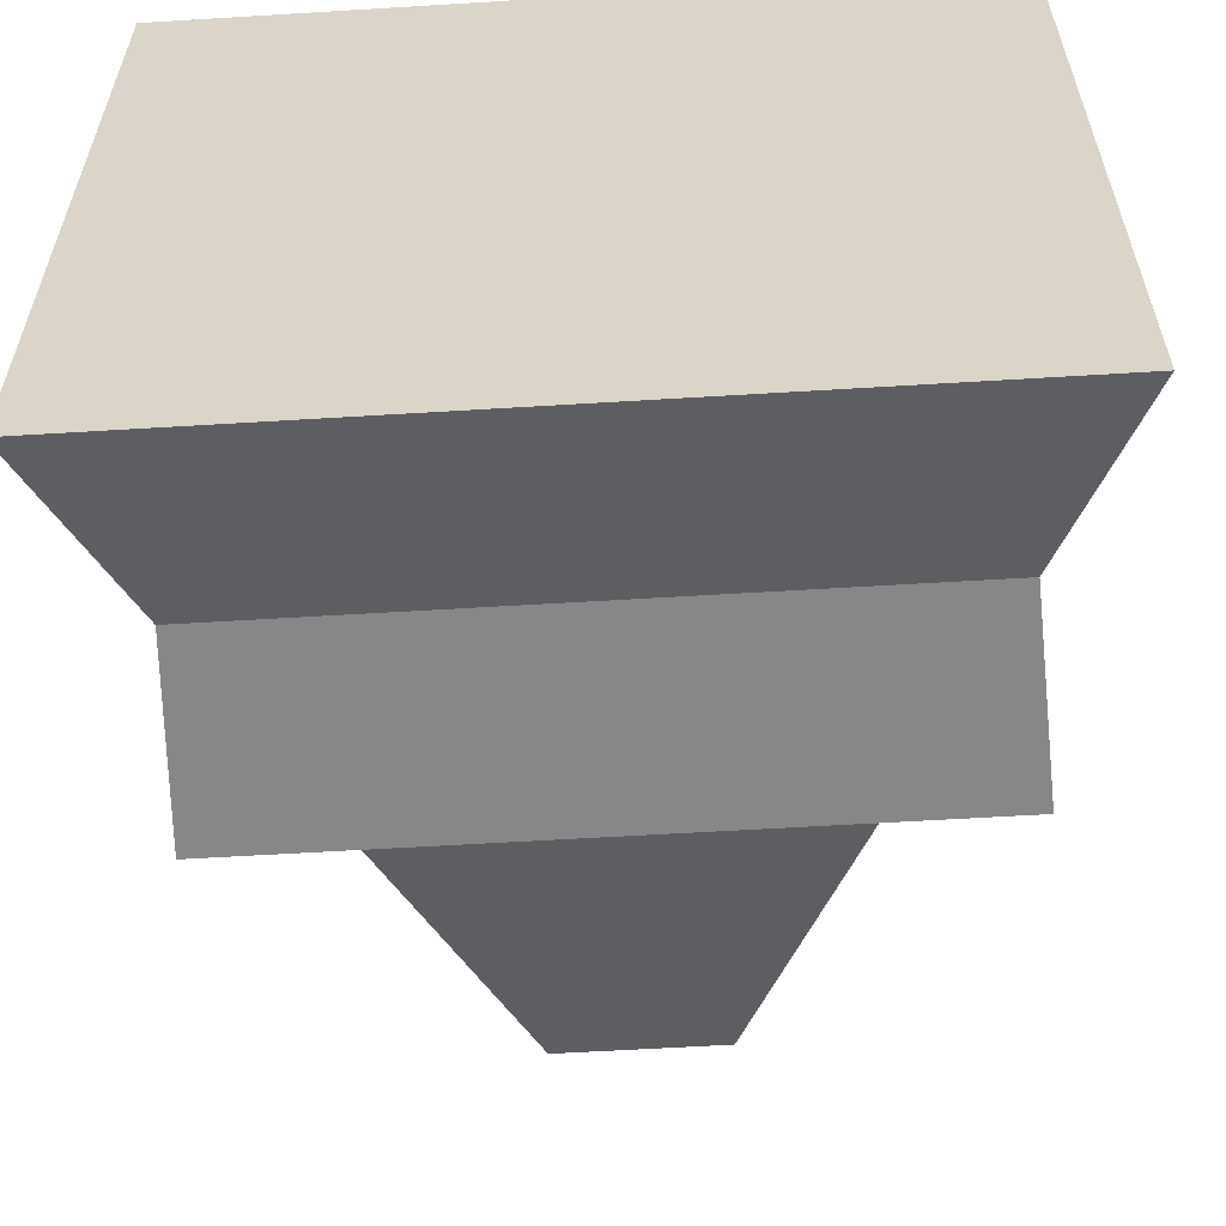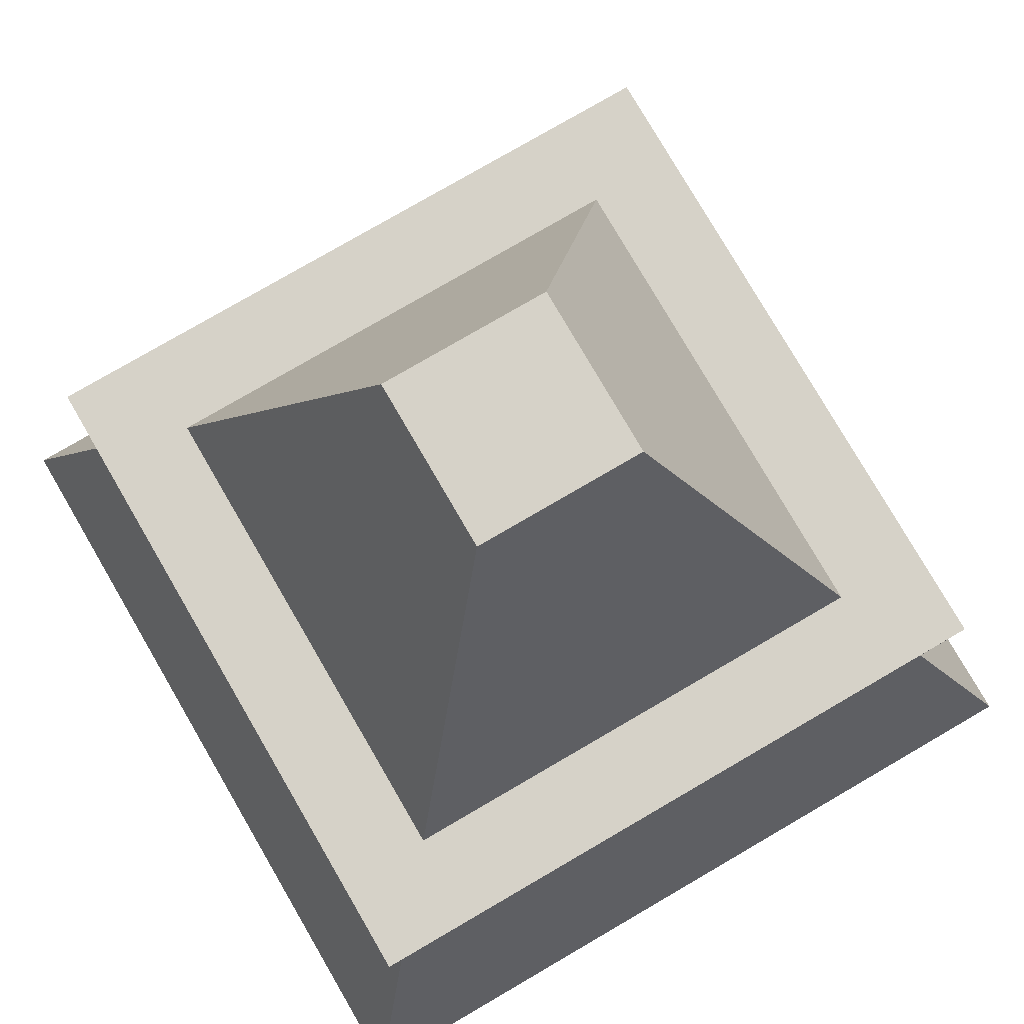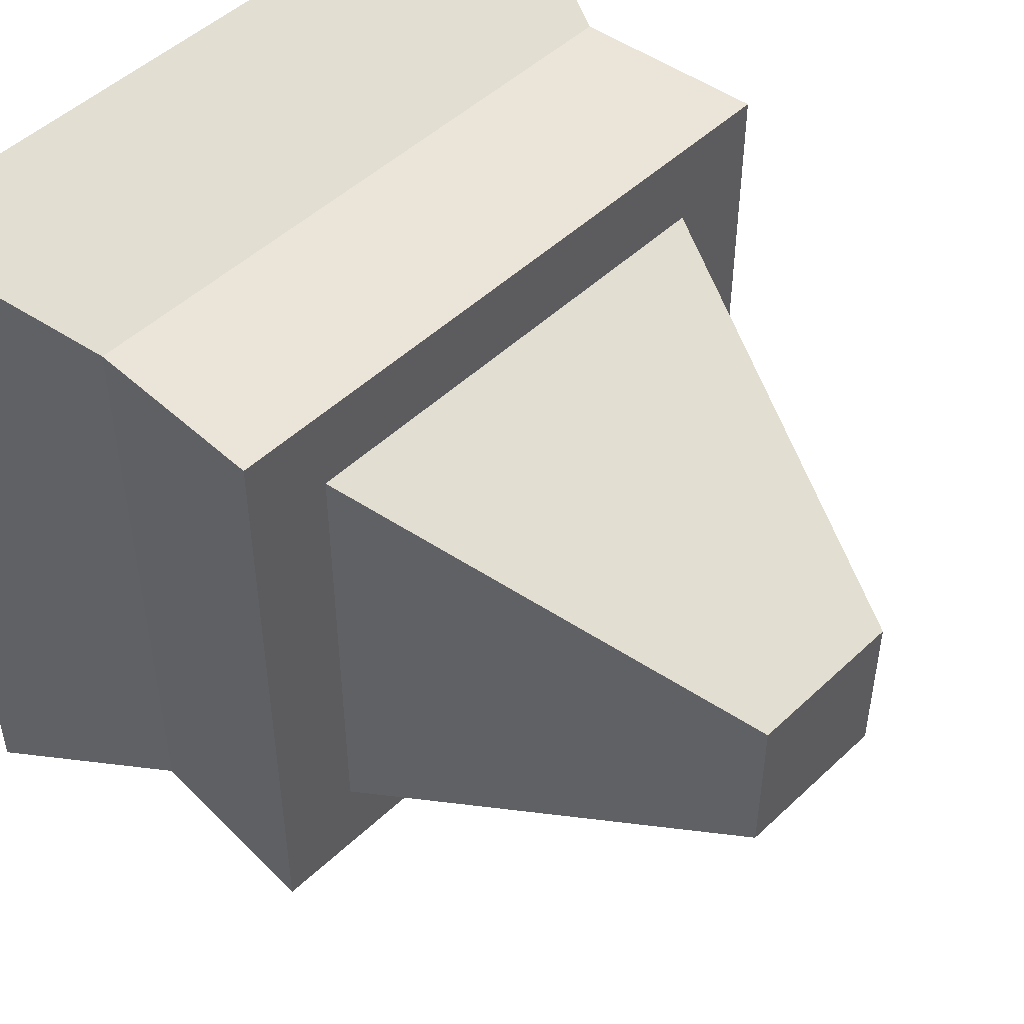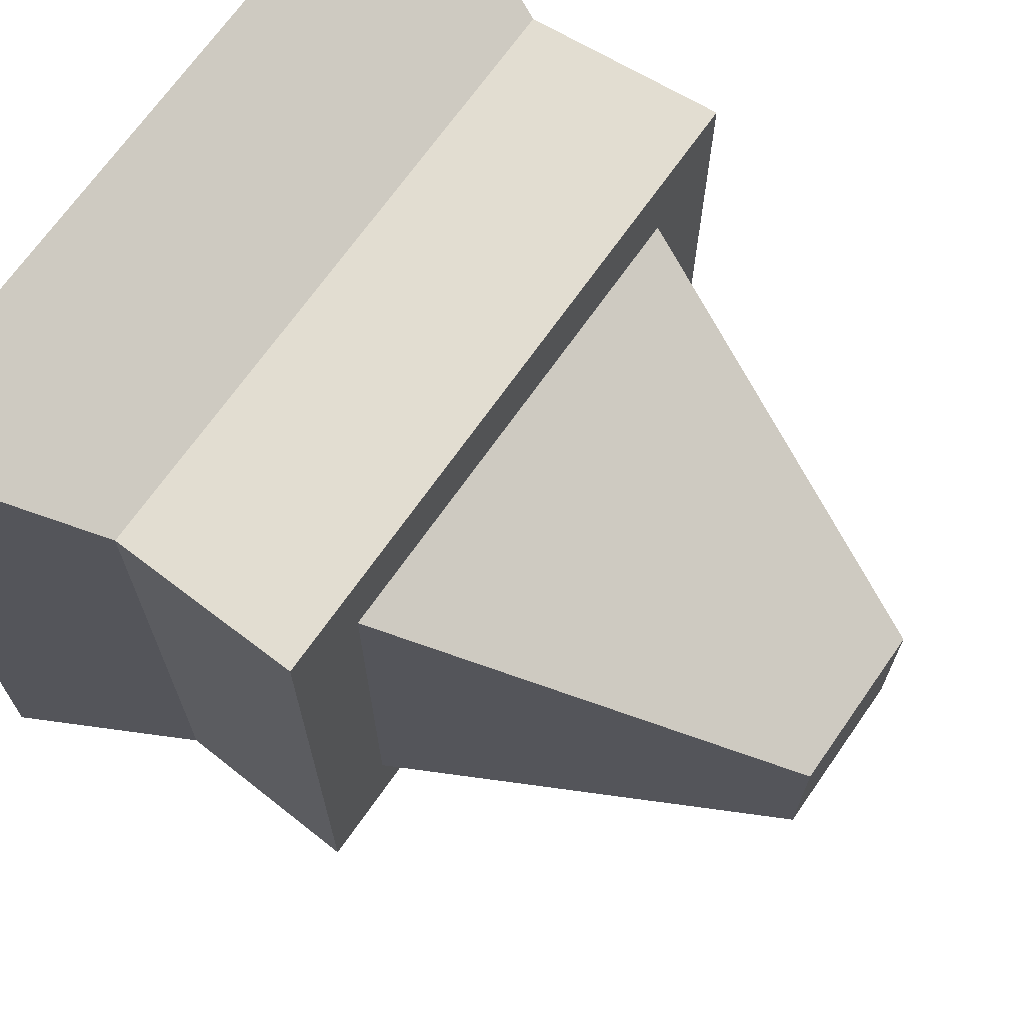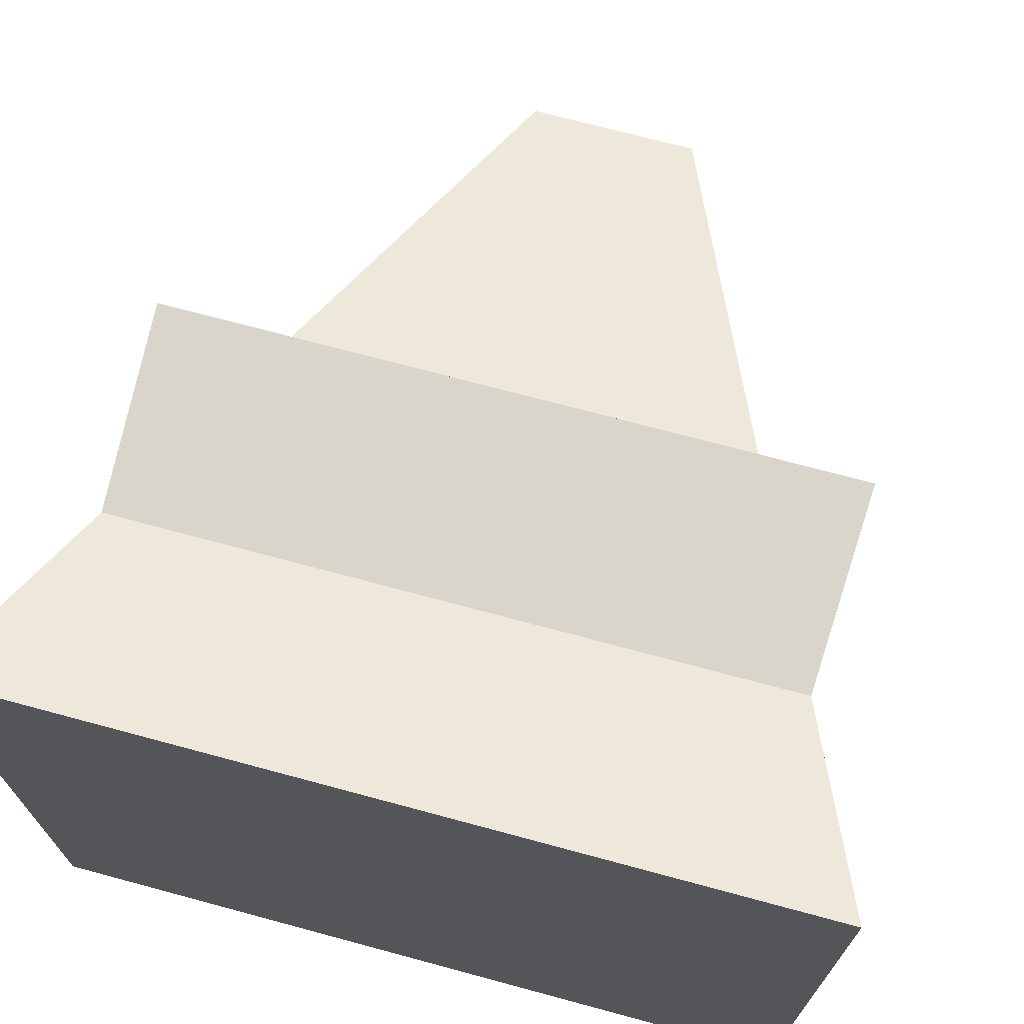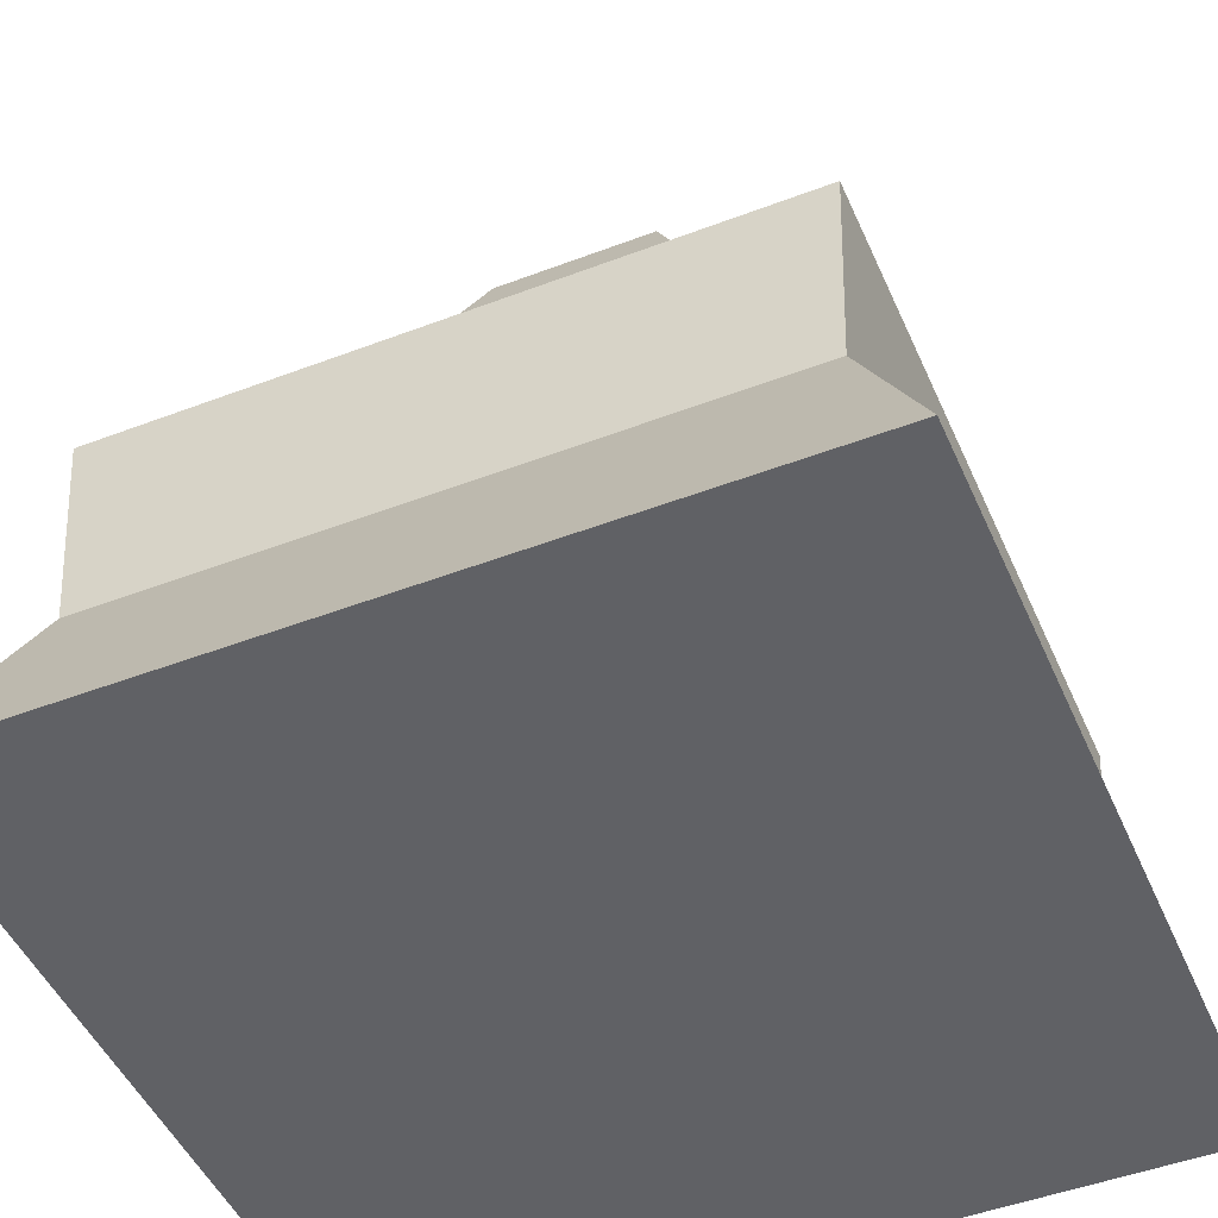
<metadata>
{"format":"obj","ext":"obj","renderer":"f3d","projection":"perspective","resolution":1024,"background":"white","views":[{"elev":-59.4,"azim":3.6,"up":"+Z"},{"elev":78.3,"azim":149.8,"up":"+Y"},{"elev":49.3,"azim":133.9,"up":"+Z"},{"elev":69.3,"azim":125.0,"up":"+Z"},{"elev":71.2,"azim":15.1,"up":"+Z"},{"elev":-48.2,"azim":-156.9,"up":"+Y"}]}
</metadata>
<code>
v 0.2066 1 -0.2066
v 1 -1 -1
v 0.2066 1 0.2066
v 1 -1 1
v -0.2066 1 -0.2066
v -1 -1 -1
v -0.2066 1 0.2066
v -1 -1 1
v 0.6033 0 -0.6033
v -0.6033 0 0.6033
v 0.6033 0 0.6033
v -0.6033 0 -0.6033
v 0.8017 -0.5 -0.8017
v 0.8017 -0.5 0.8017
v -0.8017 -0.5 -0.8017
v -0.8017 -0.5 0.8017
v -0.8276 0 0.8276
v -0.8276 0 -0.8276
v 0.8276 0 -0.8276
v 0.8276 0 0.8276
f 2 8 6
f 12 17 10
f 14 8 4
f 16 6 8
f 13 4 2
f 15 2 6
f 18 13 15
f 19 14 13
f 17 15 16
f 20 16 14
f 9 18 12
f 10 20 11
f 11 19 9
f 2 4 8
f 12 18 17
f 14 16 8
f 16 15 6
f 13 14 4
f 15 13 2
f 18 19 13
f 19 20 14
f 17 18 15
f 20 17 16
f 9 19 18
f 10 17 20
f 11 20 19
f 3 10 11
f 7 12 10
f 1 11 9
f 5 9 12
f 3 7 10
f 7 5 12
f 1 3 11
f 5 1 9
f 5 3 1
f 5 7 3

</code>
